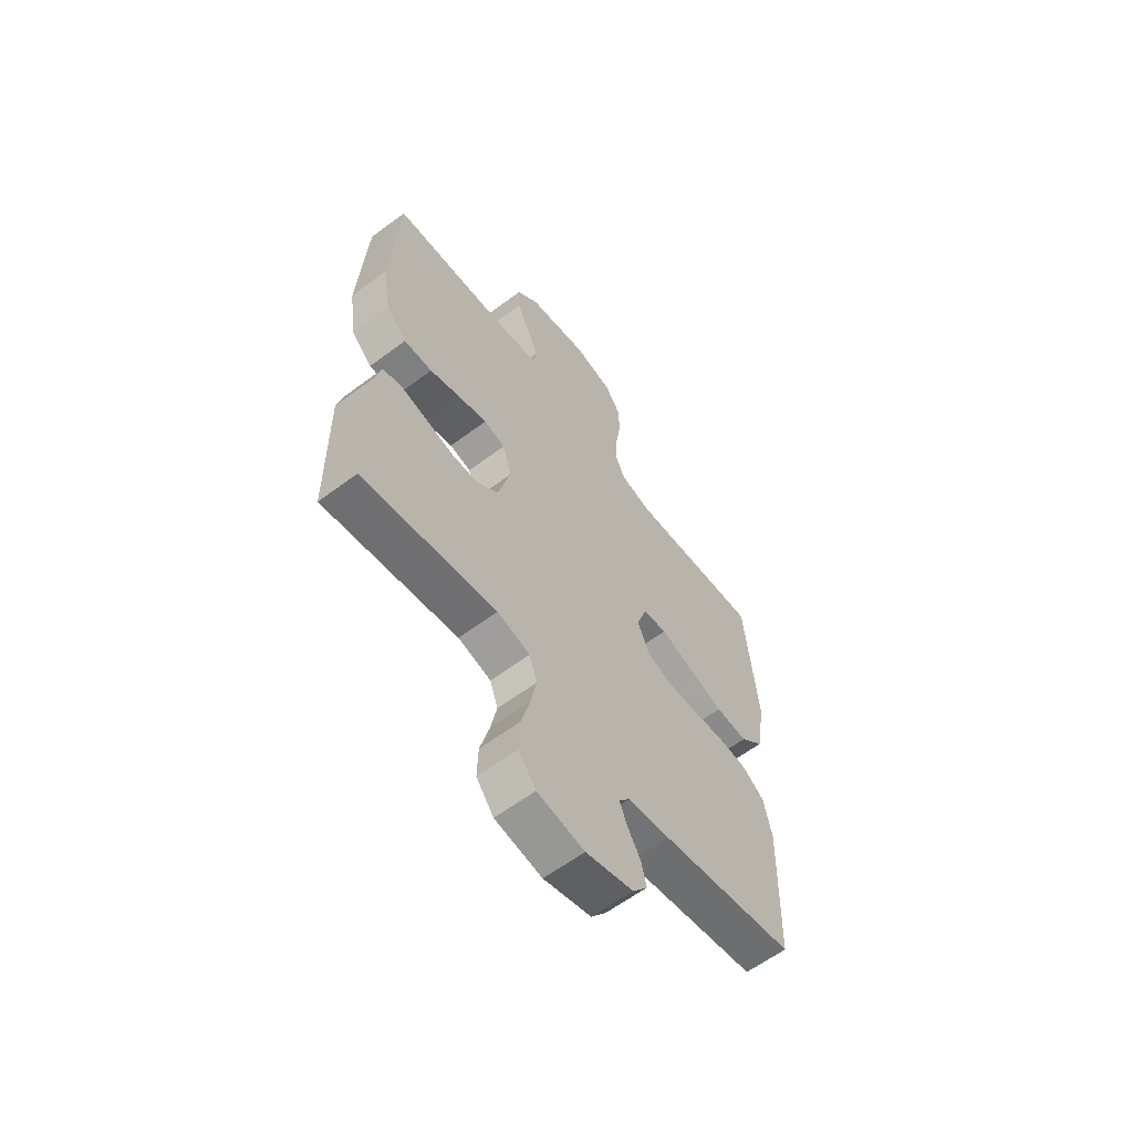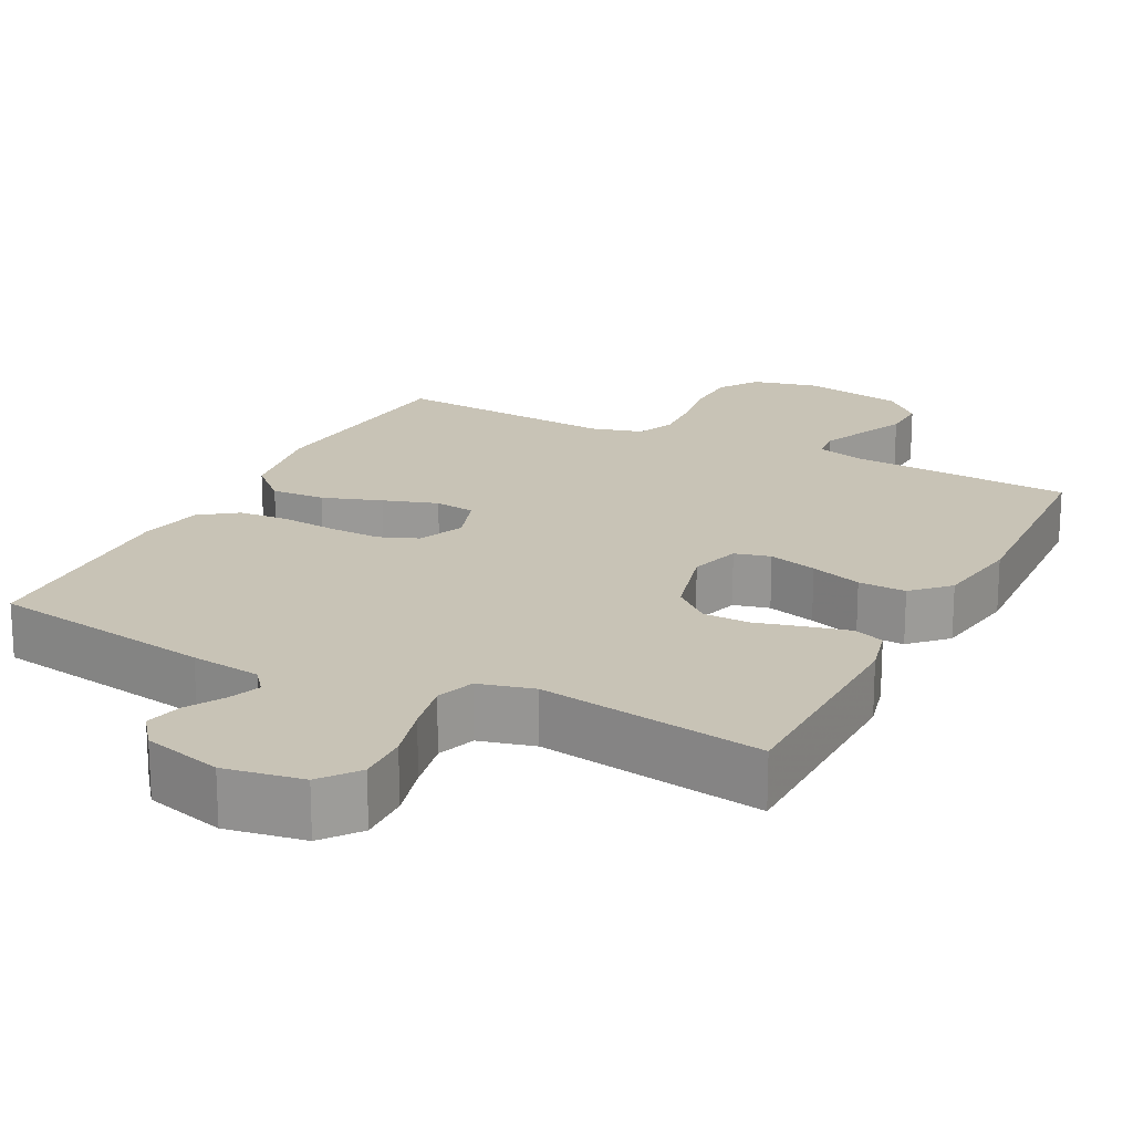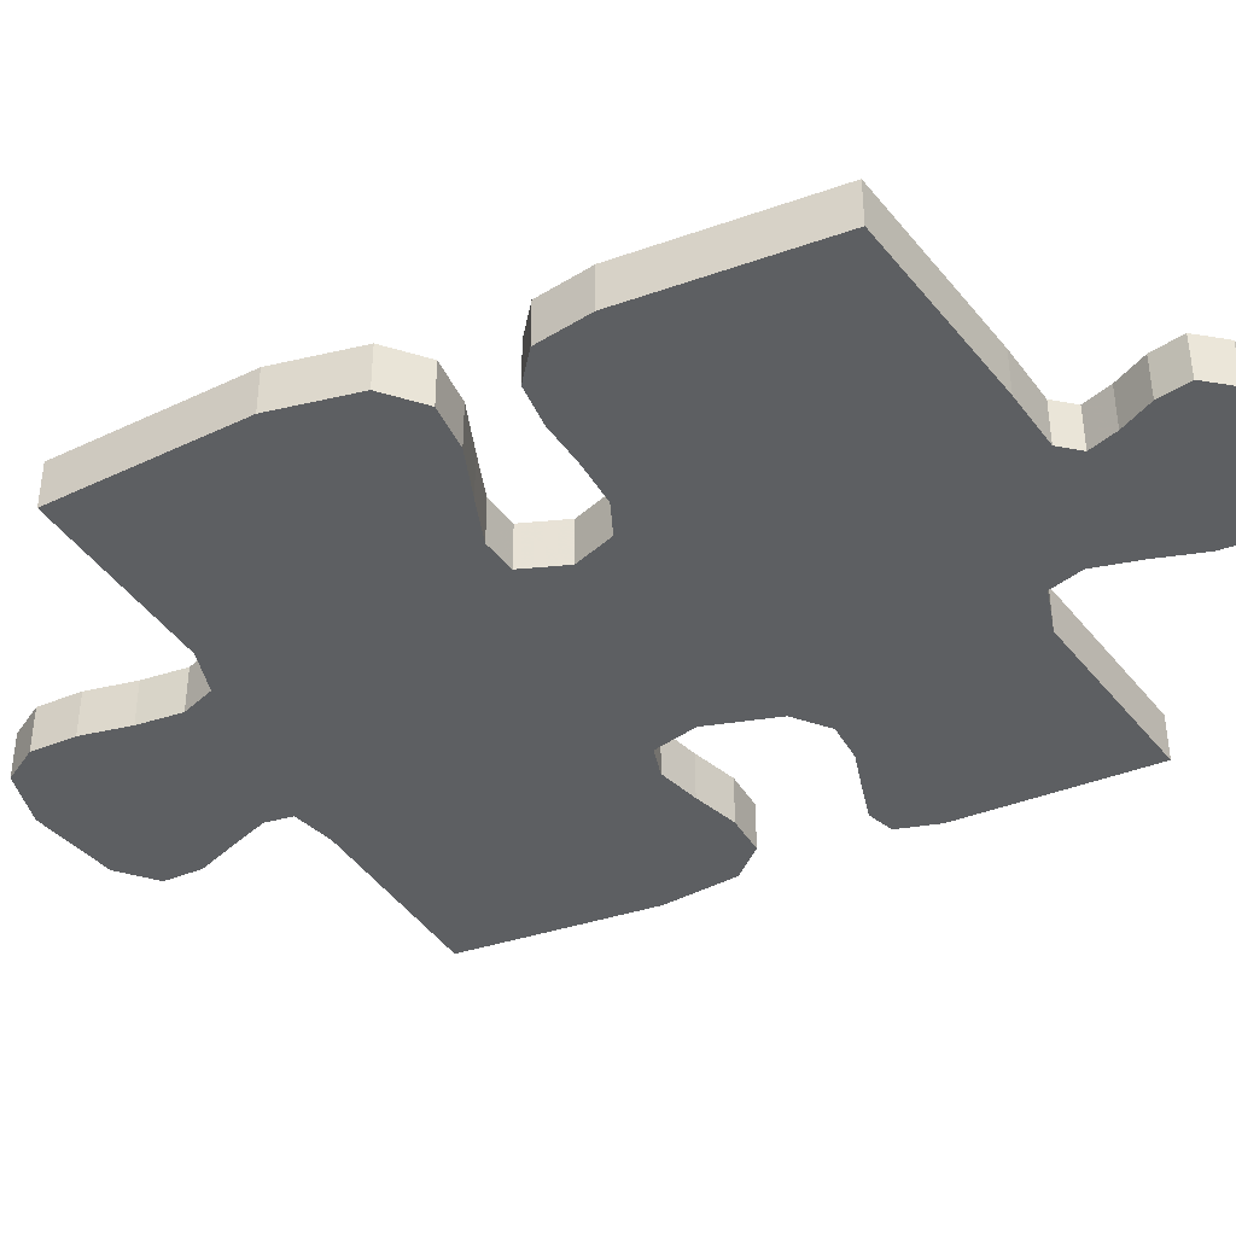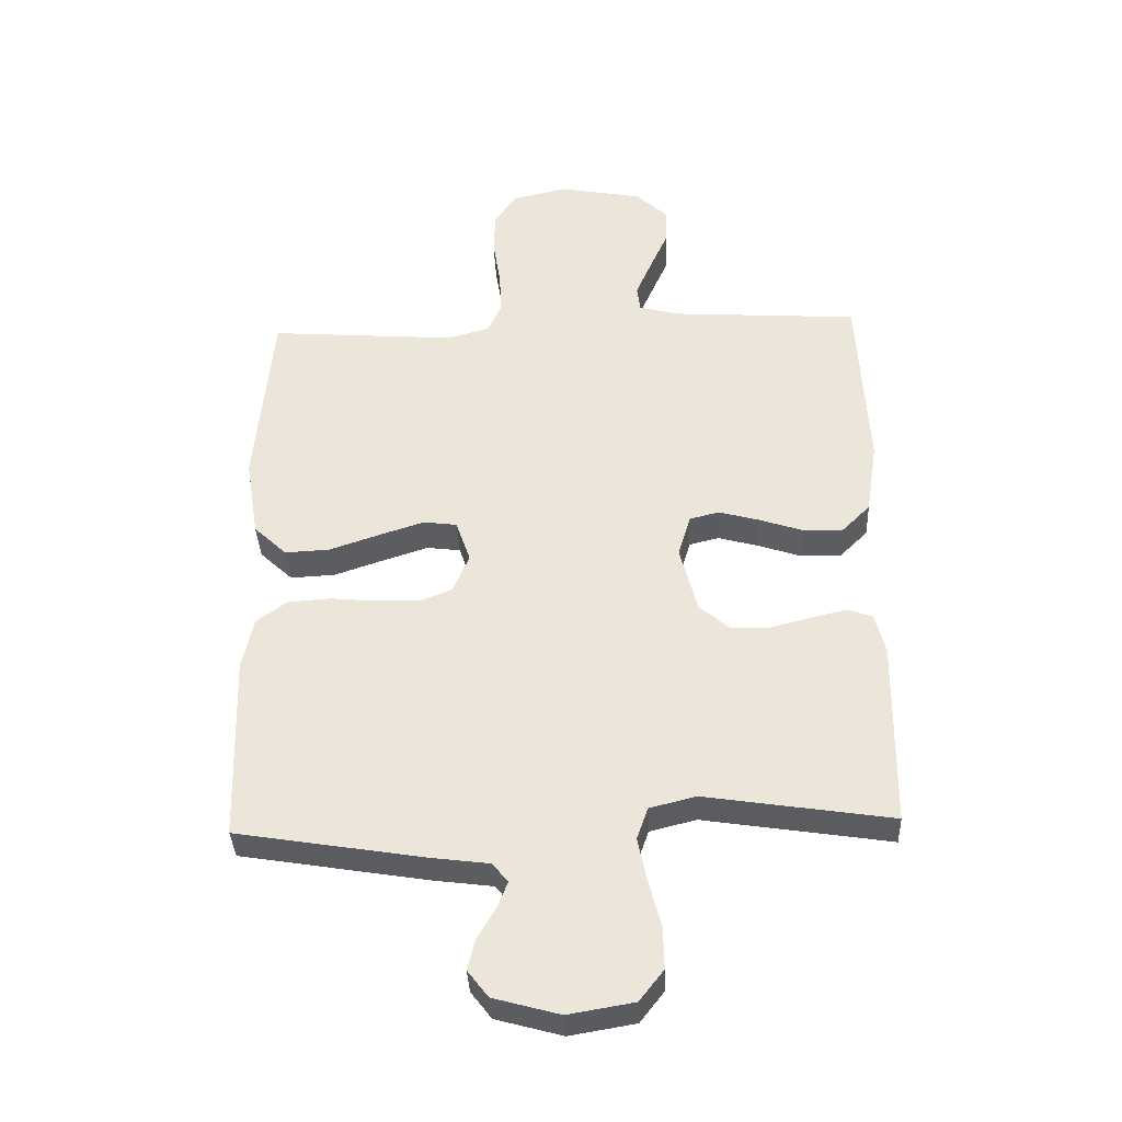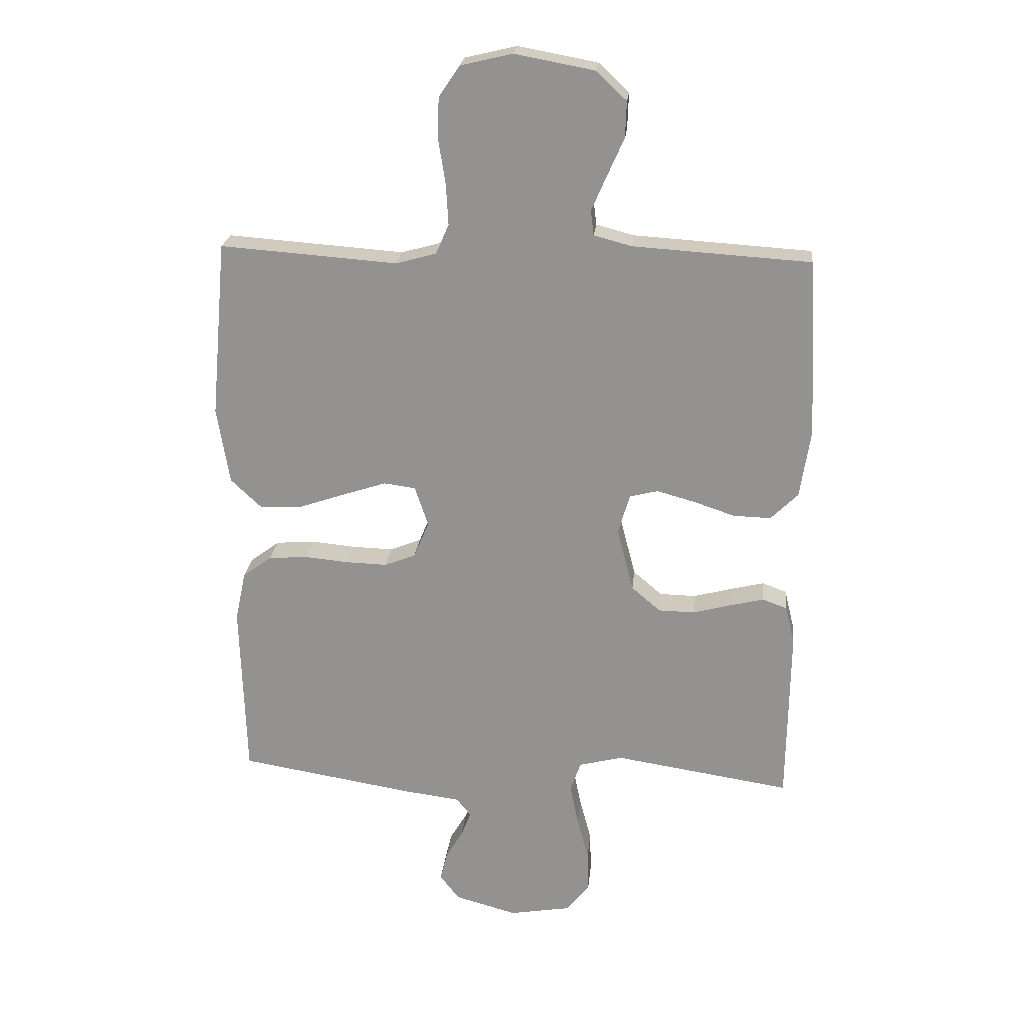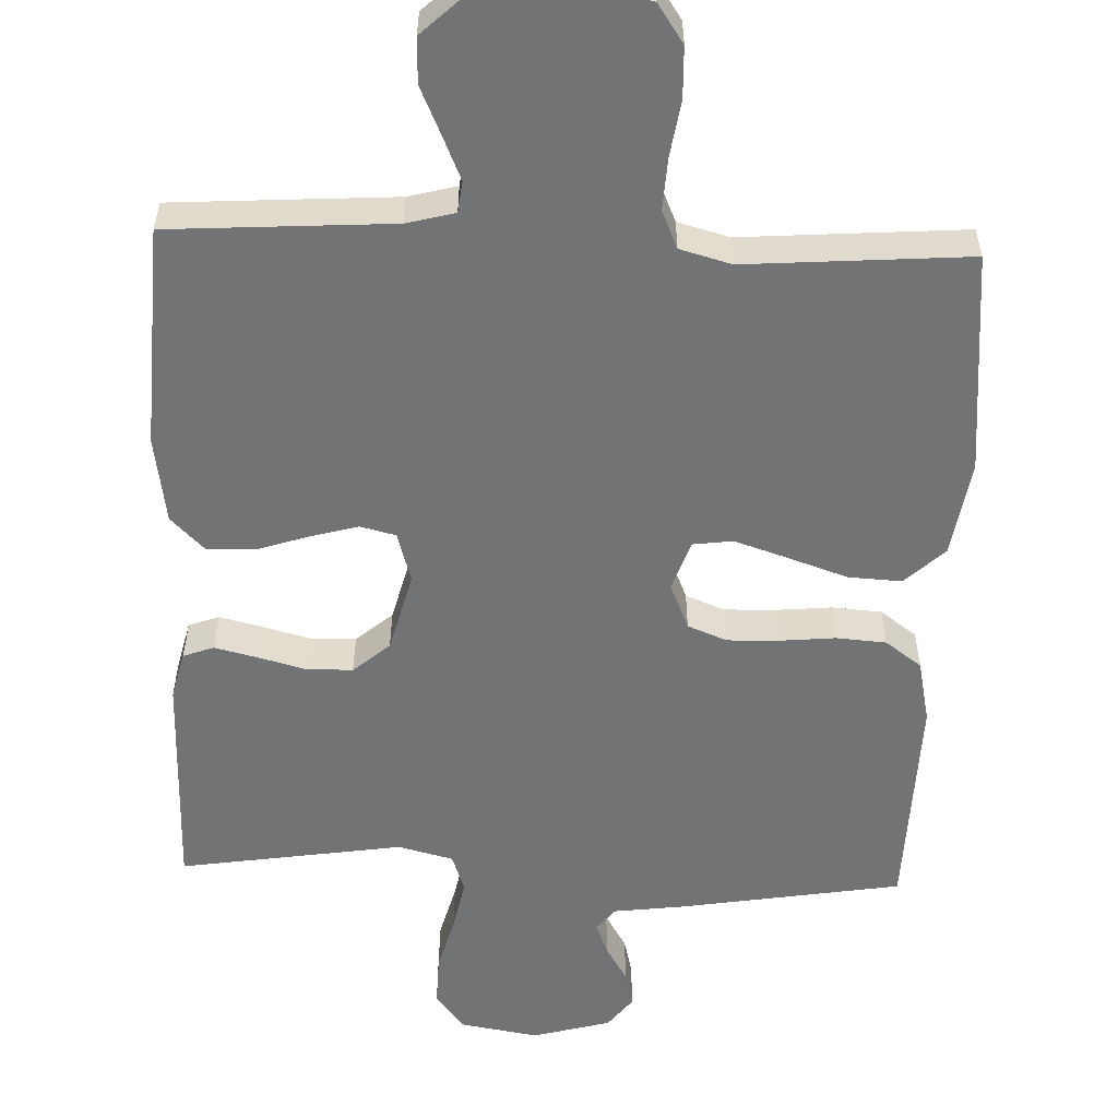
<metadata>
{"format":"obj","ext":"obj","renderer":"f3d","projection":"perspective","resolution":1024,"background":"white","views":[{"elev":-61.3,"azim":-52.7,"up":"+Z"},{"elev":19.5,"azim":-152.9,"up":"+Y"},{"elev":-39.5,"azim":115.6,"up":"+Y"},{"elev":-36.4,"azim":-177.6,"up":"+Z"},{"elev":22.6,"azim":-174.2,"up":"+Z"},{"elev":-55.7,"azim":-2.1,"up":"+Y"}]}
</metadata>
<code>
v -0.5 0.07 0.5
v -0.2 0.07 0.519
v -0.135 0.07 0.536
v -0.13 0.07 0.578
v -0.155 0.07 0.636
v -0.184 0.07 0.701
v -0.186 0.07 0.762
v -0.135 0.07 0.81
v 0 0.07 0.835
v 0.088 0.07 0.814
v 0.123 0.07 0.762
v 0.125 0.07 0.693
v 0.113 0.07 0.617
v 0.109 0.07 0.548
v 0.131 0.07 0.497
v 0.2 0.07 0.478
v 0.5 0.07 0.5
v 0.527 0.07 0.2
v 0.506 0.07 0.07
v 0.453 0.07 0.02
v 0.381 0.07 0.024
v 0.302 0.07 0.051
v 0.229 0.07 0.075
v 0.175 0.07 0.068
v 0.152 0.07 0
v 0.178 0.07 -0.062
v 0.231 0.07 -0.083
v 0.301 0.07 -0.081
v 0.375 0.07 -0.074
v 0.442 0.07 -0.079
v 0.491 0.07 -0.115
v 0.509 0.07 -0.2
v 0.5 0.07 -0.5
v 0.2 0.07 -0.549
v 0.106 0.07 -0.561
v 0.081 0.07 -0.592
v 0.098 0.07 -0.635
v 0.127 0.07 -0.684
v 0.139 0.07 -0.733
v 0.106 0.07 -0.776
v 0 0.07 -0.805
v -0.105 0.07 -0.787
v -0.144 0.07 -0.737
v -0.142 0.07 -0.668
v -0.122 0.07 -0.593
v -0.108 0.07 -0.524
v -0.126 0.07 -0.473
v -0.2 0.07 -0.454
v -0.5 0.07 -0.5
v -0.504 0.07 -0.2
v -0.488 0.07 -0.135
v -0.447 0.07 -0.12
v -0.389 0.07 -0.134
v -0.325 0.07 -0.151
v -0.263 0.07 -0.15
v -0.214 0.07 -0.108
v -0.186 0.07 0
v -0.206 0.07 0.068
v -0.254 0.07 0.08
v -0.319 0.07 0.062
v -0.388 0.07 0.039
v -0.452 0.07 0.037
v -0.498 0.07 0.083
v -0.516 0.07 0.2
v -0.5 0 0.5
v -0.2 0 0.519
v -0.135 0 0.536
v -0.13 0 0.578
v -0.155 0 0.636
v -0.184 0 0.701
v -0.186 0 0.762
v -0.135 0 0.81
v 0 0 0.835
v 0.088 0 0.814
v 0.123 0 0.762
v 0.125 0 0.693
v 0.113 0 0.617
v 0.109 0 0.548
v 0.131 0 0.497
v 0.2 0 0.478
v 0.5 0 0.5
v 0.527 0 0.2
v 0.506 0 0.07
v 0.453 0 0.02
v 0.381 0 0.024
v 0.302 0 0.051
v 0.229 0 0.075
v 0.175 0 0.068
v 0.152 0 0
v 0.178 0 -0.062
v 0.231 0 -0.083
v 0.301 0 -0.081
v 0.375 0 -0.074
v 0.442 0 -0.079
v 0.491 0 -0.115
v 0.509 0 -0.2
v 0.5 0 -0.5
v 0.2 0 -0.549
v 0.106 0 -0.561
v 0.081 0 -0.592
v 0.098 0 -0.635
v 0.127 0 -0.684
v 0.139 0 -0.733
v 0.106 0 -0.776
v 0 0 -0.805
v -0.105 0 -0.787
v -0.144 0 -0.737
v -0.142 0 -0.668
v -0.122 0 -0.593
v -0.108 0 -0.524
v -0.126 0 -0.473
v -0.2 0 -0.454
v -0.5 0 -0.5
v -0.504 0 -0.2
v -0.488 0 -0.135
v -0.447 0 -0.12
v -0.389 0 -0.134
v -0.325 0 -0.151
v -0.263 0 -0.15
v -0.214 0 -0.108
v -0.186 0 0
v -0.206 0 0.068
v -0.254 0 0.08
v -0.319 0 0.062
v -0.388 0 0.039
v -0.452 0 0.037
v -0.498 0 0.083
v -0.516 0 0.2
f 64 1 2
f 63 64 2
f 62 63 2
f 61 62 2
f 60 61 2
f 59 60 2 3
f 58 59 3
f 57 58 3
f 52 53 54
f 51 52 54
f 50 51 54
f 49 50 54
f 48 49 54
f 47 48 54 55
f 43 44 45
f 42 43 45
f 41 42 45
f 40 41 45
f 39 40 45
f 38 39 45
f 37 38 45
f 36 37 45 46
f 35 36 46 47
f 35 47 55
f 34 35 55
f 33 34 55
f 32 33 55
f 31 32 55
f 30 31 55
f 29 30 55
f 28 29 55
f 20 21 22
f 19 20 22
f 18 19 22
f 17 18 22
f 16 17 22
f 15 16 22 23
f 14 15 23 24
f 11 12 13
f 10 11 13
f 9 10 13
f 8 9 13
f 7 8 13
f 6 7 13
f 5 6 13
f 4 5 13 14
f 14 24 25
f 4 14 25
f 3 4 25
f 57 3 25
f 27 28 55 56
f 26 27 56 57
f 25 26 57
f 66 65 128
f 66 128 127
f 66 127 126
f 66 126 125
f 66 125 124
f 67 66 124 123
f 67 123 122
f 67 122 121
f 118 117 116
f 118 116 115
f 118 115 114
f 118 114 113
f 118 113 112
f 119 118 112 111
f 109 108 107
f 109 107 106
f 109 106 105
f 109 105 104
f 109 104 103
f 109 103 102
f 109 102 101
f 110 109 101 100
f 111 110 100 99
f 119 111 99
f 119 99 98
f 119 98 97
f 119 97 96
f 119 96 95
f 119 95 94
f 119 94 93
f 119 93 92
f 86 85 84
f 86 84 83
f 86 83 82
f 86 82 81
f 86 81 80
f 87 86 80 79
f 88 87 79 78
f 77 76 75
f 77 75 74
f 77 74 73
f 77 73 72
f 77 72 71
f 77 71 70
f 77 70 69
f 78 77 69 68
f 89 88 78
f 89 78 68
f 89 68 67
f 89 67 121
f 120 119 92 91
f 121 120 91 90
f 121 90 89
f 1 65 66 2
f 2 66 67 3
f 3 67 68 4
f 4 68 69 5
f 5 69 70 6
f 6 70 71 7
f 7 71 72 8
f 8 72 73 9
f 9 73 74 10
f 10 74 75 11
f 11 75 76 12
f 12 76 77 13
f 13 77 78 14
f 14 78 79 15
f 15 79 80 16
f 16 80 81 17
f 17 81 82 18
f 18 82 83 19
f 19 83 84 20
f 20 84 85 21
f 21 85 86 22
f 22 86 87 23
f 23 87 88 24
f 24 88 89 25
f 25 89 90 26
f 26 90 91 27
f 27 91 92 28
f 28 92 93 29
f 29 93 94 30
f 30 94 95 31
f 31 95 96 32
f 32 96 97 33
f 33 97 98 34
f 34 98 99 35
f 35 99 100 36
f 36 100 101 37
f 37 101 102 38
f 38 102 103 39
f 39 103 104 40
f 40 104 105 41
f 41 105 106 42
f 42 106 107 43
f 43 107 108 44
f 44 108 109 45
f 45 109 110 46
f 46 110 111 47
f 47 111 112 48
f 48 112 113 49
f 49 113 114 50
f 50 114 115 51
f 51 115 116 52
f 52 116 117 53
f 53 117 118 54
f 54 118 119 55
f 55 119 120 56
f 56 120 121 57
f 57 121 122 58
f 58 122 123 59
f 59 123 124 60
f 60 124 125 61
f 61 125 126 62
f 62 126 127 63
f 63 127 128 64
f 64 128 65 1

</code>
